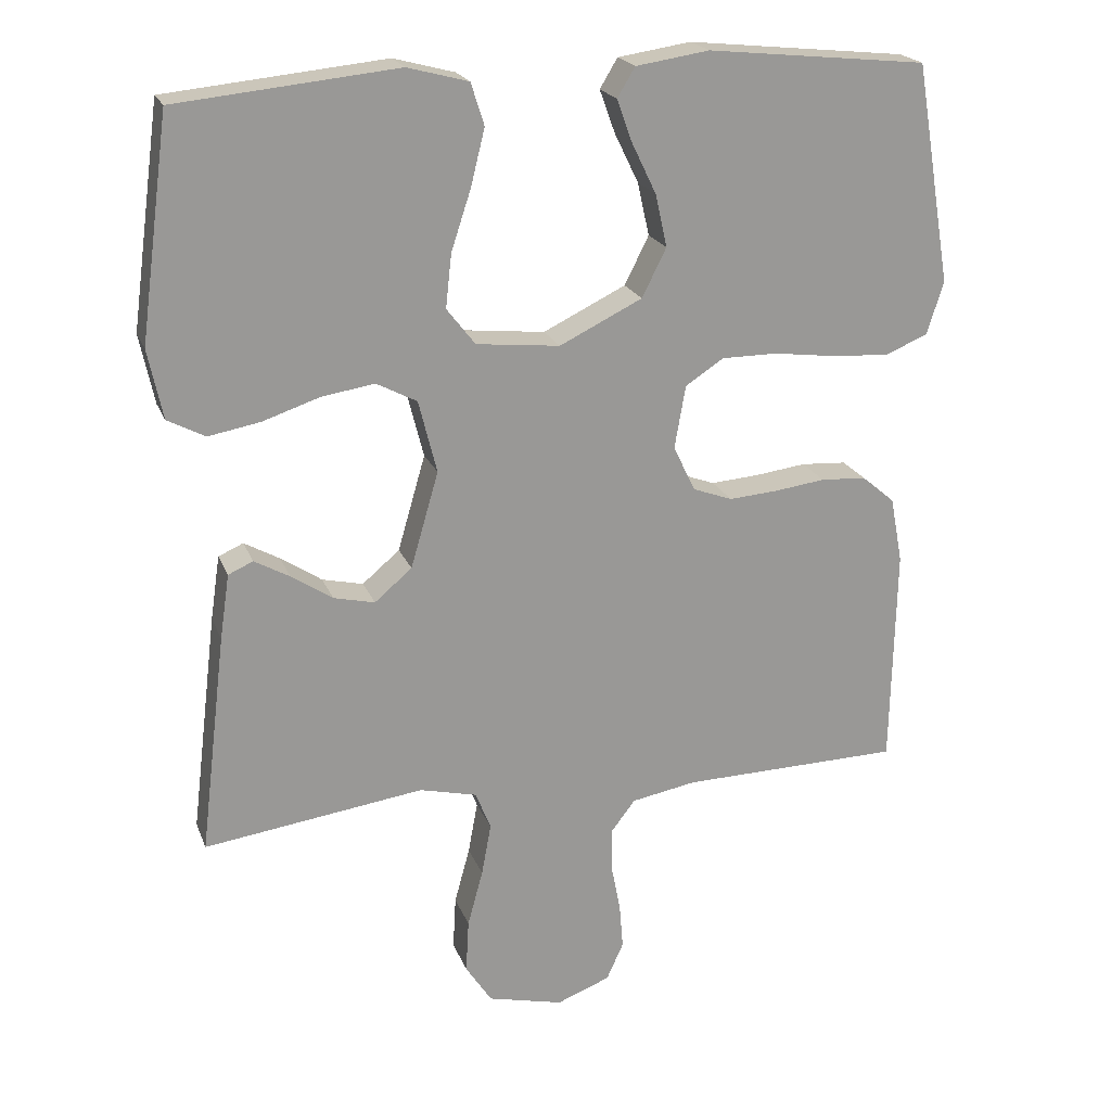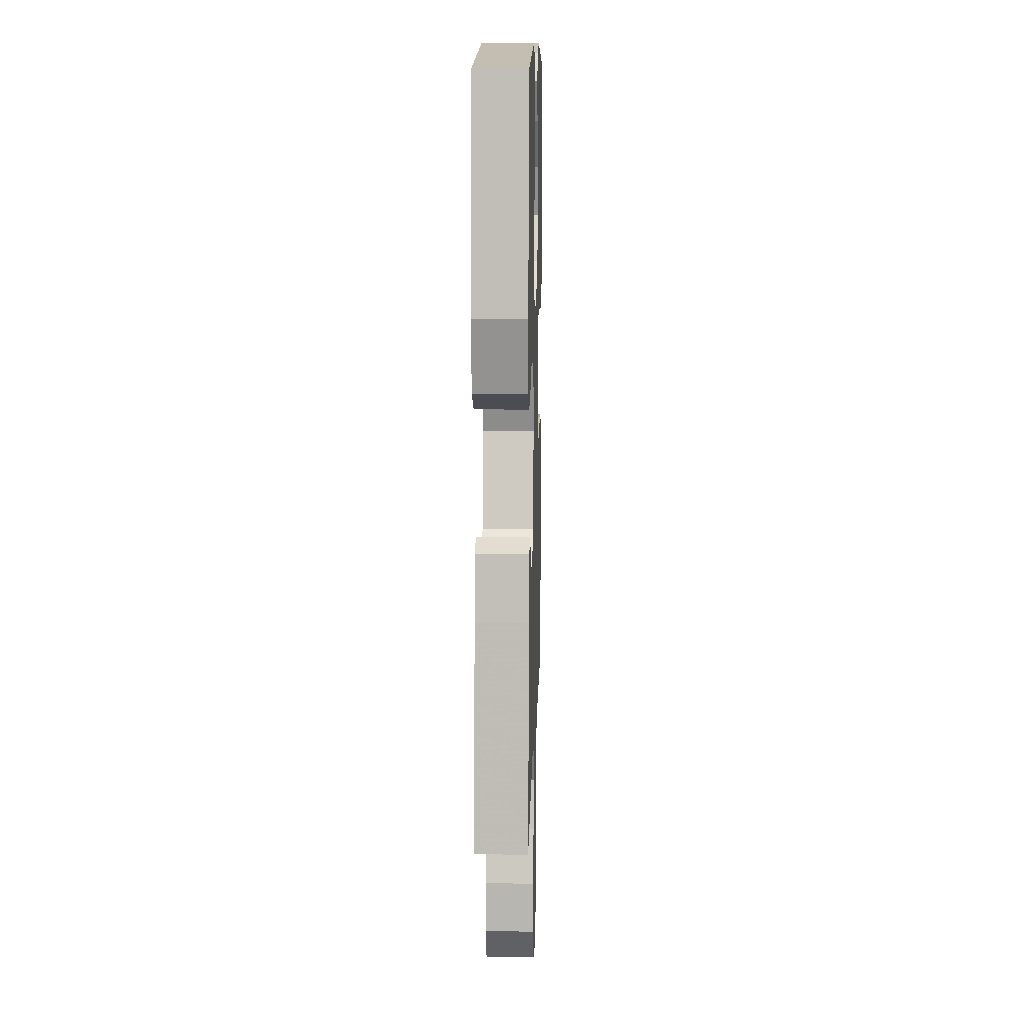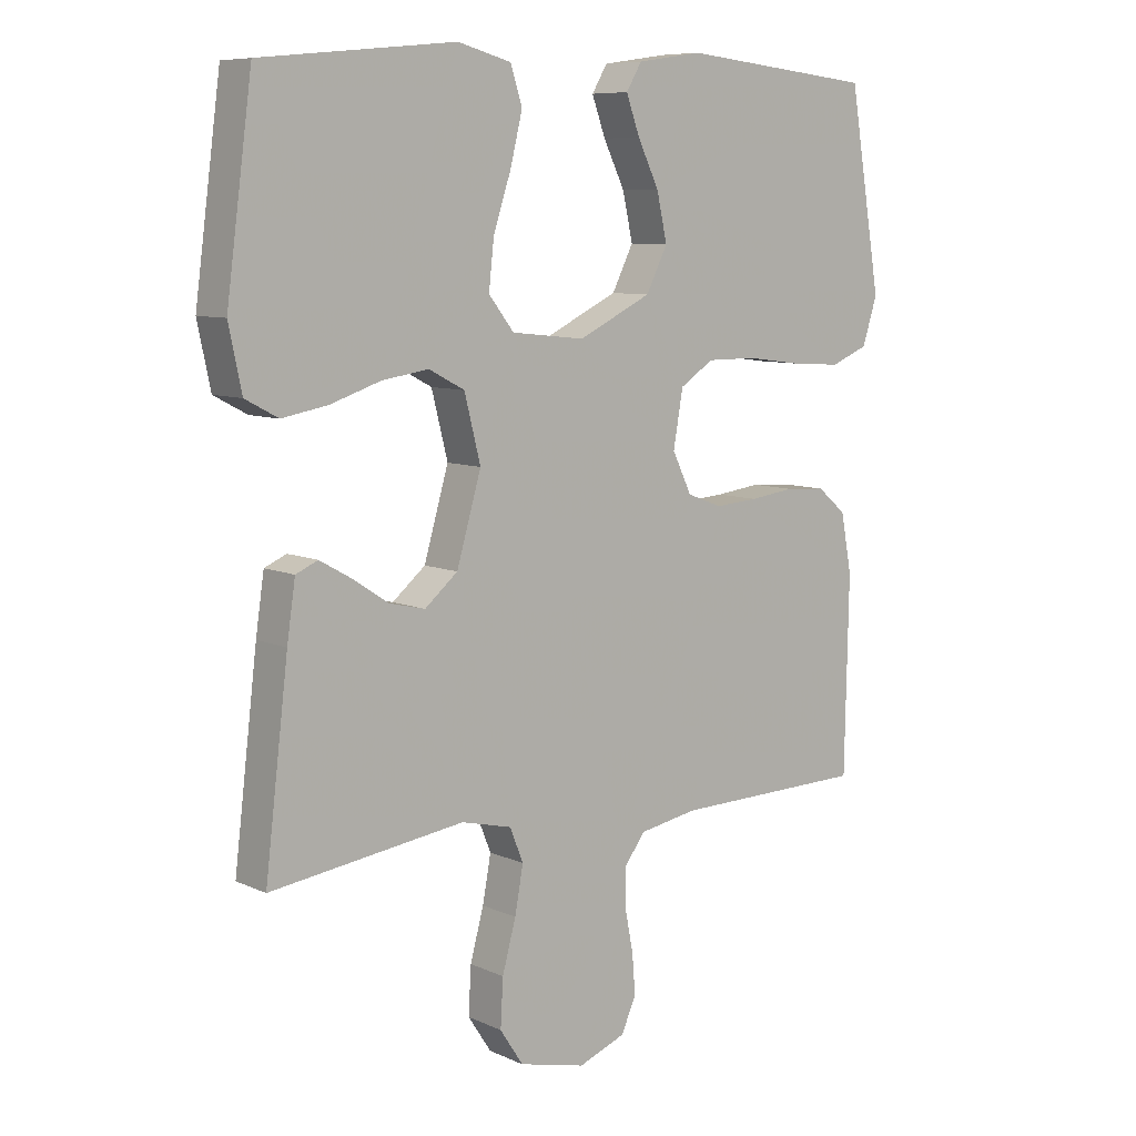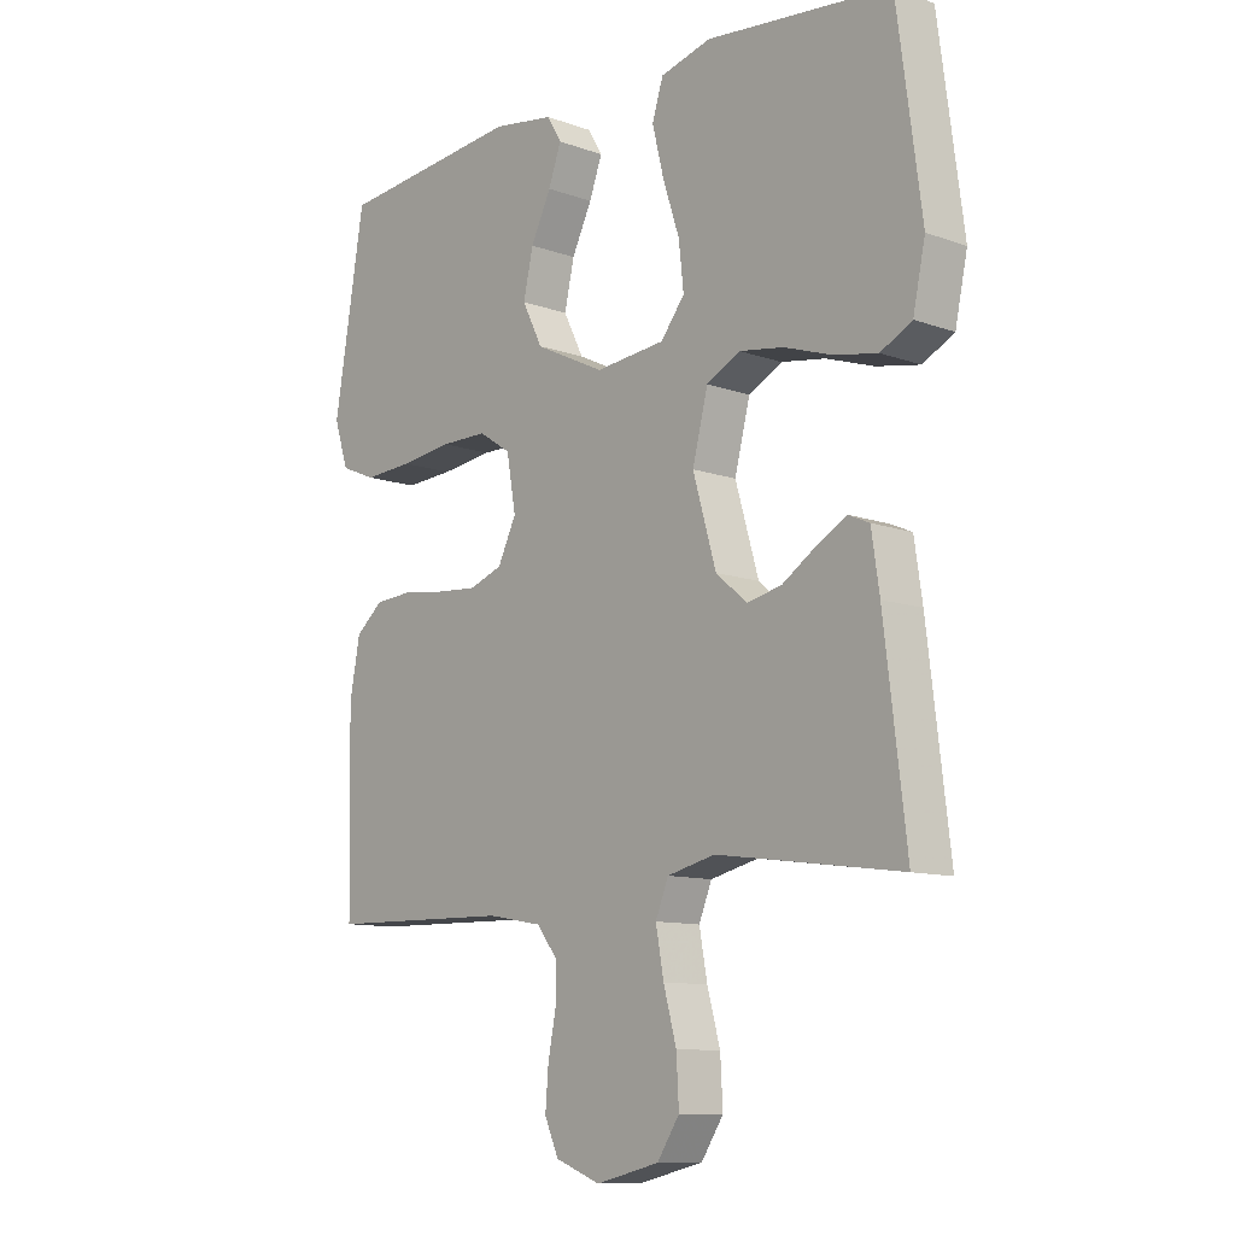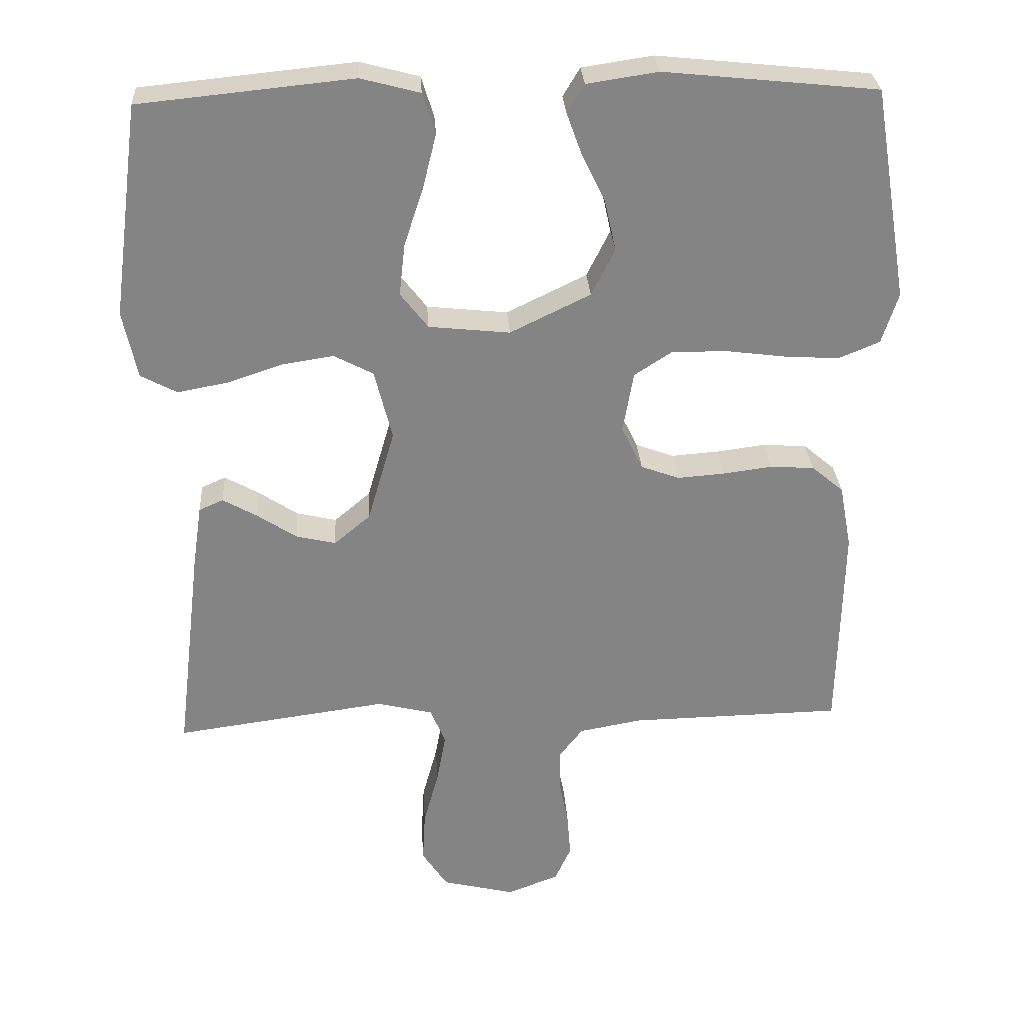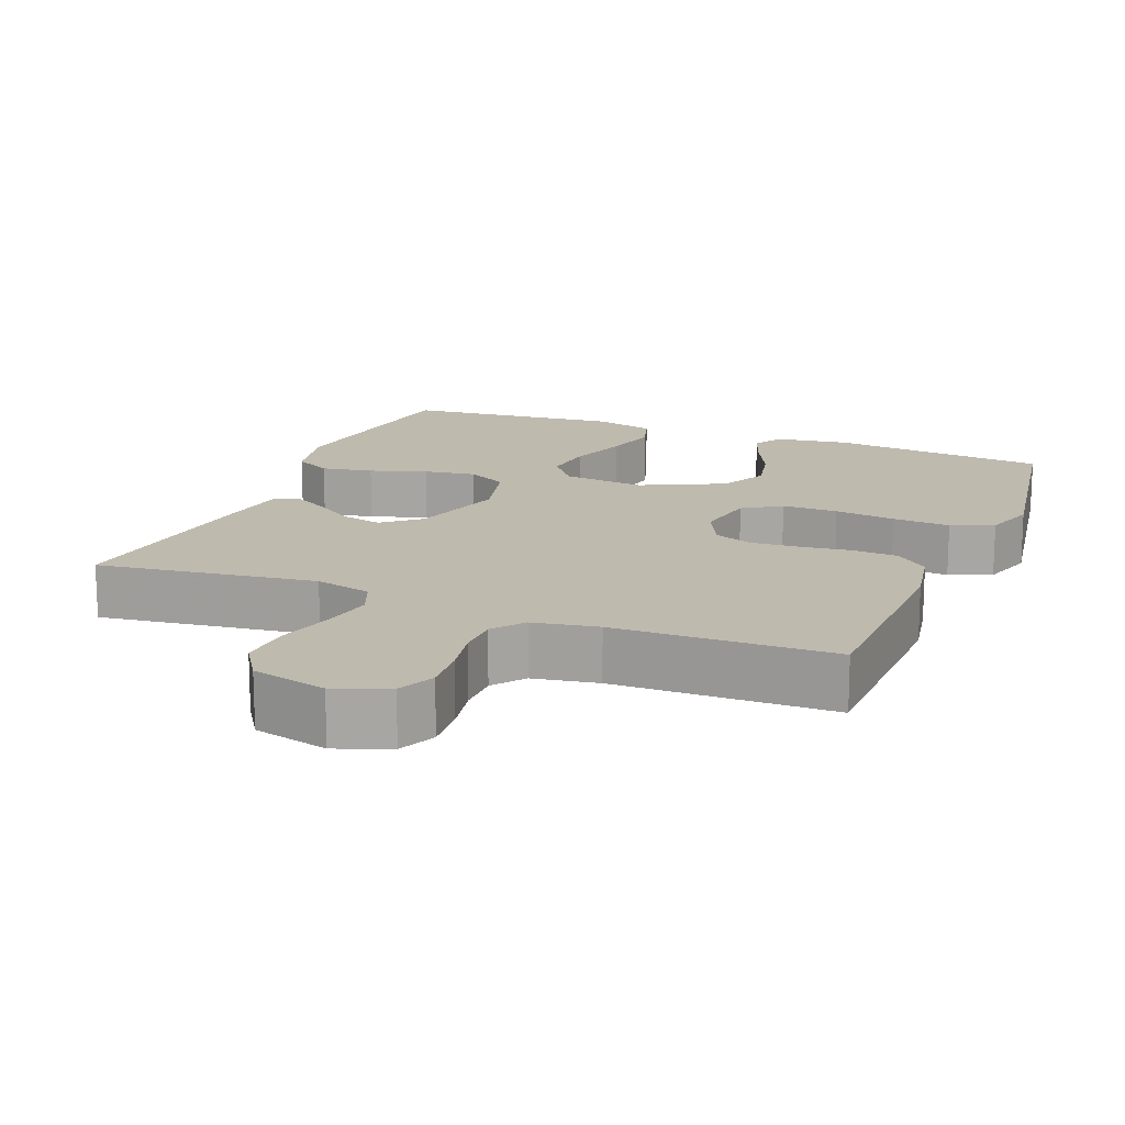
<metadata>
{"format":"obj","ext":"obj","renderer":"f3d","projection":"perspective","resolution":1024,"background":"white","views":[{"elev":20.9,"azim":162.6,"up":"+Z"},{"elev":11.5,"azim":91.6,"up":"+Z"},{"elev":8.3,"azim":140.6,"up":"+Z"},{"elev":-10.6,"azim":48.1,"up":"+Z"},{"elev":28.9,"azim":176.5,"up":"+Z"},{"elev":15.8,"azim":-158.0,"up":"+Y"}]}
</metadata>
<code>
v -0.5 0.07 0.5
v -0.2 0.07 0.531
v -0.1 0.07 0.516
v -0.076 0.07 0.476
v -0.097 0.07 0.418
v -0.13 0.07 0.35
v -0.146 0.07 0.278
v -0.113 0.07 0.212
v 0 0.07 0.157
v 0.114 0.07 0.169
v 0.153 0.07 0.219
v 0.145 0.07 0.292
v 0.118 0.07 0.374
v 0.099 0.07 0.451
v 0.117 0.07 0.508
v 0.2 0.07 0.53
v 0.5 0.07 0.5
v 0.54 0.07 0.2
v 0.52 0.07 0.105
v 0.469 0.07 0.078
v 0.398 0.07 0.091
v 0.32 0.07 0.117
v 0.248 0.07 0.128
v 0.193 0.07 0.099
v 0.168 0.07 0
v 0.206 0.07 -0.131
v 0.257 0.07 -0.174
v 0.313 0.07 -0.161
v 0.369 0.07 -0.124
v 0.417 0.07 -0.097
v 0.451 0.07 -0.112
v 0.464 0.07 -0.2
v 0.5 0.07 -0.5
v 0.2 0.07 -0.459
v 0.122 0.07 -0.478
v 0.101 0.07 -0.53
v 0.114 0.07 -0.601
v 0.135 0.07 -0.678
v 0.139 0.07 -0.751
v 0.103 0.07 -0.806
v 0 0.07 -0.831
v -0.073 0.07 -0.803
v -0.096 0.07 -0.752
v -0.091 0.07 -0.689
v -0.078 0.07 -0.623
v -0.078 0.07 -0.565
v -0.111 0.07 -0.522
v -0.2 0.07 -0.506
v -0.5 0.07 -0.5
v -0.506 0.07 -0.2
v -0.489 0.07 -0.11
v -0.444 0.07 -0.072
v -0.382 0.07 -0.068
v -0.313 0.07 -0.077
v -0.246 0.07 -0.082
v -0.192 0.07 -0.062
v -0.162 0.07 0
v -0.177 0.07 0.086
v -0.229 0.07 0.12
v -0.306 0.07 0.12
v -0.39 0.07 0.109
v -0.469 0.07 0.104
v -0.527 0.07 0.128
v -0.55 0.07 0.2
v -0.5 0 0.5
v -0.2 0 0.531
v -0.1 0 0.516
v -0.076 0 0.476
v -0.097 0 0.418
v -0.13 0 0.35
v -0.146 0 0.278
v -0.113 0 0.212
v 0 0 0.157
v 0.114 0 0.169
v 0.153 0 0.219
v 0.145 0 0.292
v 0.118 0 0.374
v 0.099 0 0.451
v 0.117 0 0.508
v 0.2 0 0.53
v 0.5 0 0.5
v 0.54 0 0.2
v 0.52 0 0.105
v 0.469 0 0.078
v 0.398 0 0.091
v 0.32 0 0.117
v 0.248 0 0.128
v 0.193 0 0.099
v 0.168 0 0
v 0.206 0 -0.131
v 0.257 0 -0.174
v 0.313 0 -0.161
v 0.369 0 -0.124
v 0.417 0 -0.097
v 0.451 0 -0.112
v 0.464 0 -0.2
v 0.5 0 -0.5
v 0.2 0 -0.459
v 0.122 0 -0.478
v 0.101 0 -0.53
v 0.114 0 -0.601
v 0.135 0 -0.678
v 0.139 0 -0.751
v 0.103 0 -0.806
v 0 0 -0.831
v -0.073 0 -0.803
v -0.096 0 -0.752
v -0.091 0 -0.689
v -0.078 0 -0.623
v -0.078 0 -0.565
v -0.111 0 -0.522
v -0.2 0 -0.506
v -0.5 0 -0.5
v -0.506 0 -0.2
v -0.489 0 -0.11
v -0.444 0 -0.072
v -0.382 0 -0.068
v -0.313 0 -0.077
v -0.246 0 -0.082
v -0.192 0 -0.062
v -0.162 0 0
v -0.177 0 0.086
v -0.229 0 0.12
v -0.306 0 0.12
v -0.39 0 0.109
v -0.469 0 0.104
v -0.527 0 0.128
v -0.55 0 0.2
f 4 5 6
f 3 4 6
f 2 3 6
f 1 2 6
f 64 1 6
f 63 64 6
f 62 63 6
f 61 62 6
f 60 61 6
f 59 60 6 7
f 58 59 7 8
f 57 58 8 9
f 56 57 9 10
f 52 53 54
f 51 52 54
f 50 51 54
f 49 50 54
f 48 49 54
f 47 48 54 55
f 46 47 55 56
f 43 44 45
f 42 43 45
f 41 42 45
f 40 41 45
f 39 40 45
f 38 39 45
f 37 38 45
f 36 37 45 46
f 46 56 10
f 36 46 10
f 35 36 10
f 32 33 34
f 31 32 34
f 30 31 34
f 29 30 34
f 28 29 34
f 27 28 34 35
f 20 21 22
f 19 20 22
f 18 19 22
f 17 18 22
f 16 17 22
f 15 16 22
f 14 15 22
f 13 14 22
f 12 13 22
f 11 12 22 23
f 10 11 23 24
f 26 27 35
f 25 26 35 10
f 10 24 25
f 70 69 68
f 70 68 67
f 70 67 66
f 70 66 65
f 70 65 128
f 70 128 127
f 70 127 126
f 70 126 125
f 70 125 124
f 71 70 124 123
f 72 71 123 122
f 73 72 122 121
f 74 73 121 120
f 118 117 116
f 118 116 115
f 118 115 114
f 118 114 113
f 118 113 112
f 119 118 112 111
f 120 119 111 110
f 109 108 107
f 109 107 106
f 109 106 105
f 109 105 104
f 109 104 103
f 109 103 102
f 109 102 101
f 110 109 101 100
f 74 120 110
f 74 110 100
f 74 100 99
f 98 97 96
f 98 96 95
f 98 95 94
f 98 94 93
f 98 93 92
f 99 98 92 91
f 86 85 84
f 86 84 83
f 86 83 82
f 86 82 81
f 86 81 80
f 86 80 79
f 86 79 78
f 86 78 77
f 86 77 76
f 87 86 76 75
f 88 87 75 74
f 99 91 90
f 74 99 90 89
f 89 88 74
f 1 65 66 2
f 2 66 67 3
f 3 67 68 4
f 4 68 69 5
f 5 69 70 6
f 6 70 71 7
f 7 71 72 8
f 8 72 73 9
f 9 73 74 10
f 10 74 75 11
f 11 75 76 12
f 12 76 77 13
f 13 77 78 14
f 14 78 79 15
f 15 79 80 16
f 16 80 81 17
f 17 81 82 18
f 18 82 83 19
f 19 83 84 20
f 20 84 85 21
f 21 85 86 22
f 22 86 87 23
f 23 87 88 24
f 24 88 89 25
f 25 89 90 26
f 26 90 91 27
f 27 91 92 28
f 28 92 93 29
f 29 93 94 30
f 30 94 95 31
f 31 95 96 32
f 32 96 97 33
f 33 97 98 34
f 34 98 99 35
f 35 99 100 36
f 36 100 101 37
f 37 101 102 38
f 38 102 103 39
f 39 103 104 40
f 40 104 105 41
f 41 105 106 42
f 42 106 107 43
f 43 107 108 44
f 44 108 109 45
f 45 109 110 46
f 46 110 111 47
f 47 111 112 48
f 48 112 113 49
f 49 113 114 50
f 50 114 115 51
f 51 115 116 52
f 52 116 117 53
f 53 117 118 54
f 54 118 119 55
f 55 119 120 56
f 56 120 121 57
f 57 121 122 58
f 58 122 123 59
f 59 123 124 60
f 60 124 125 61
f 61 125 126 62
f 62 126 127 63
f 63 127 128 64
f 64 128 65 1

</code>
